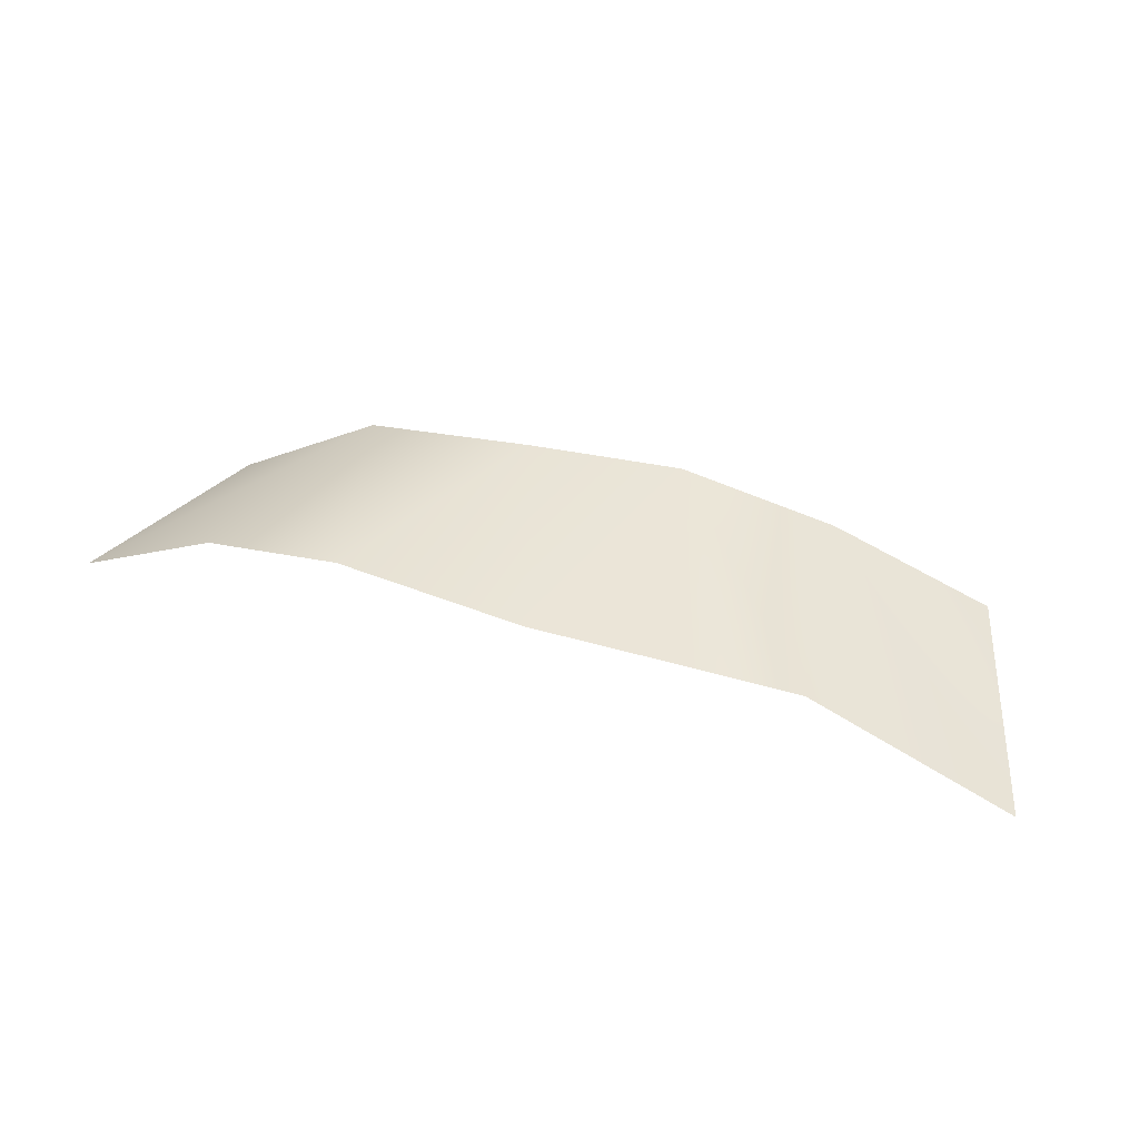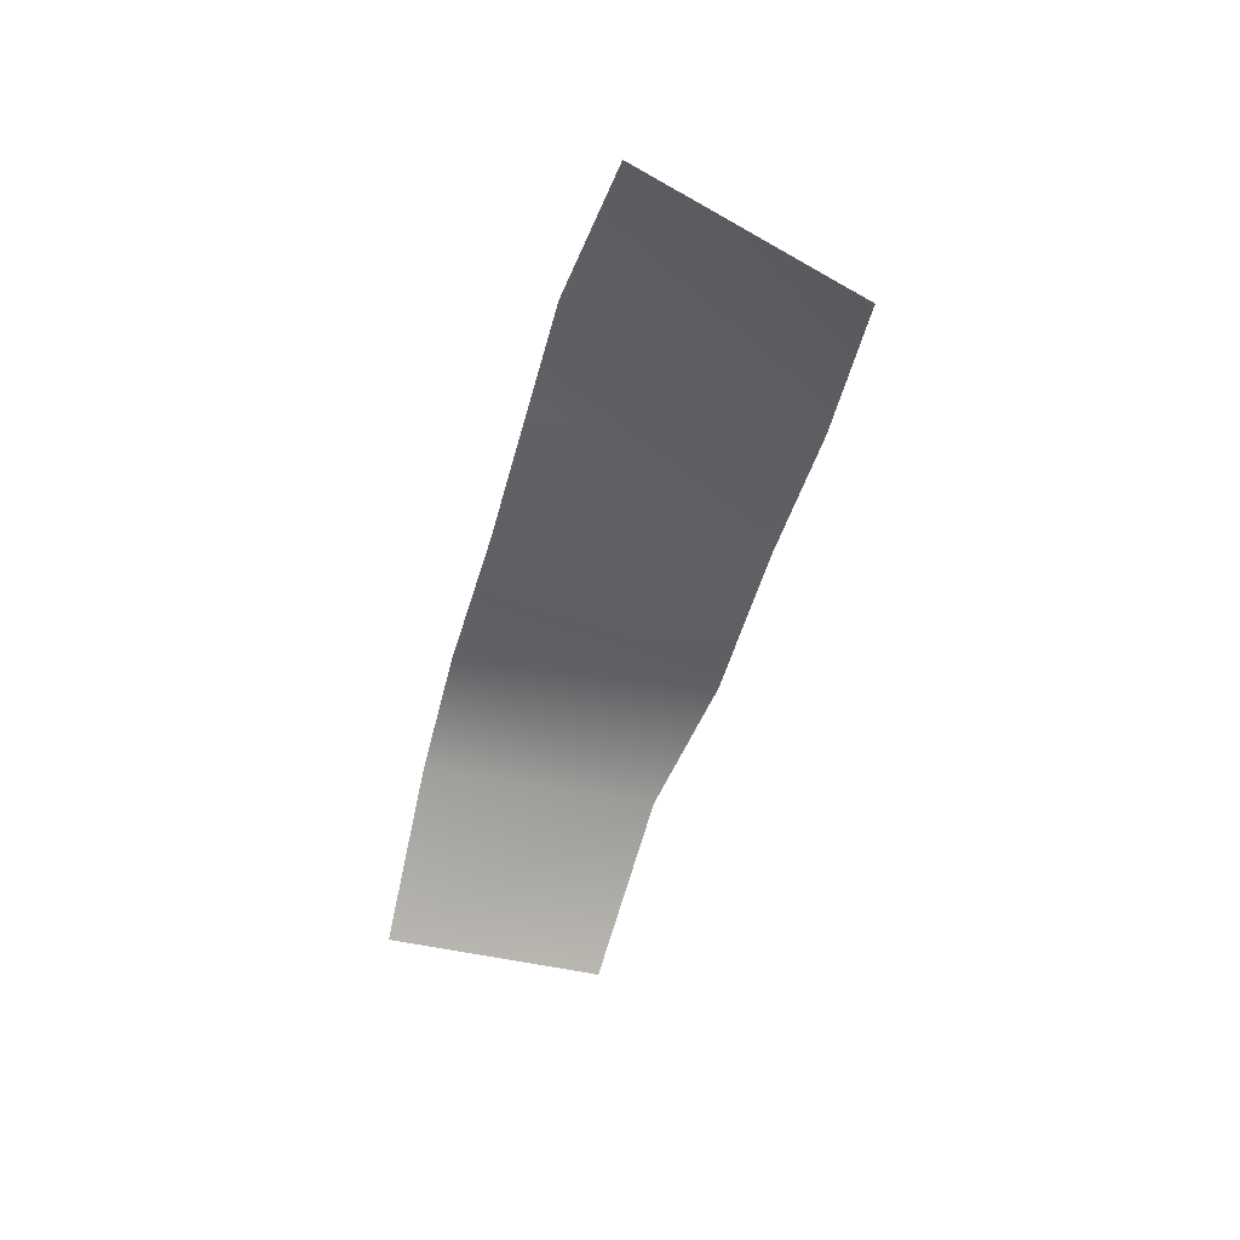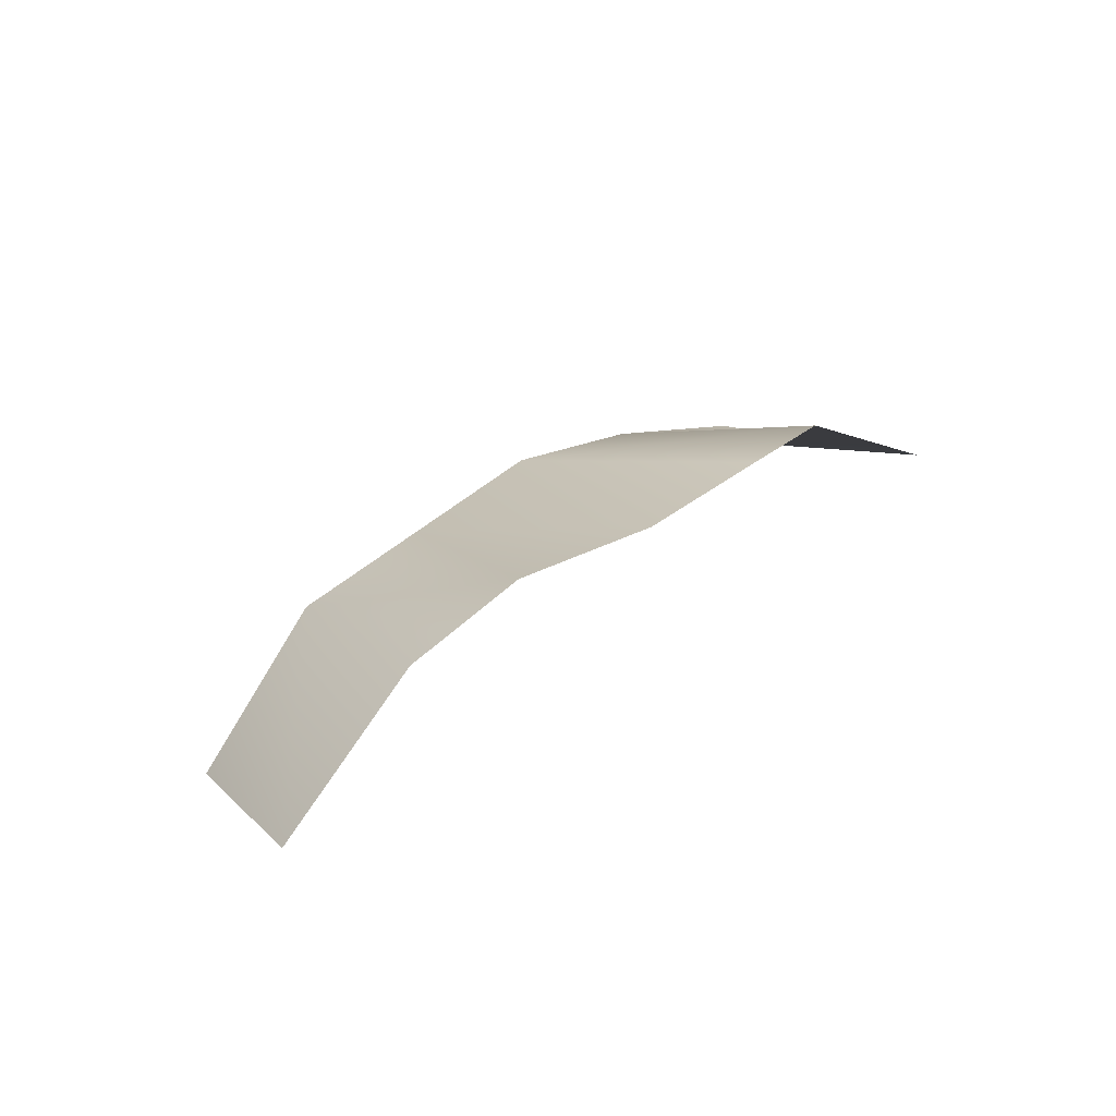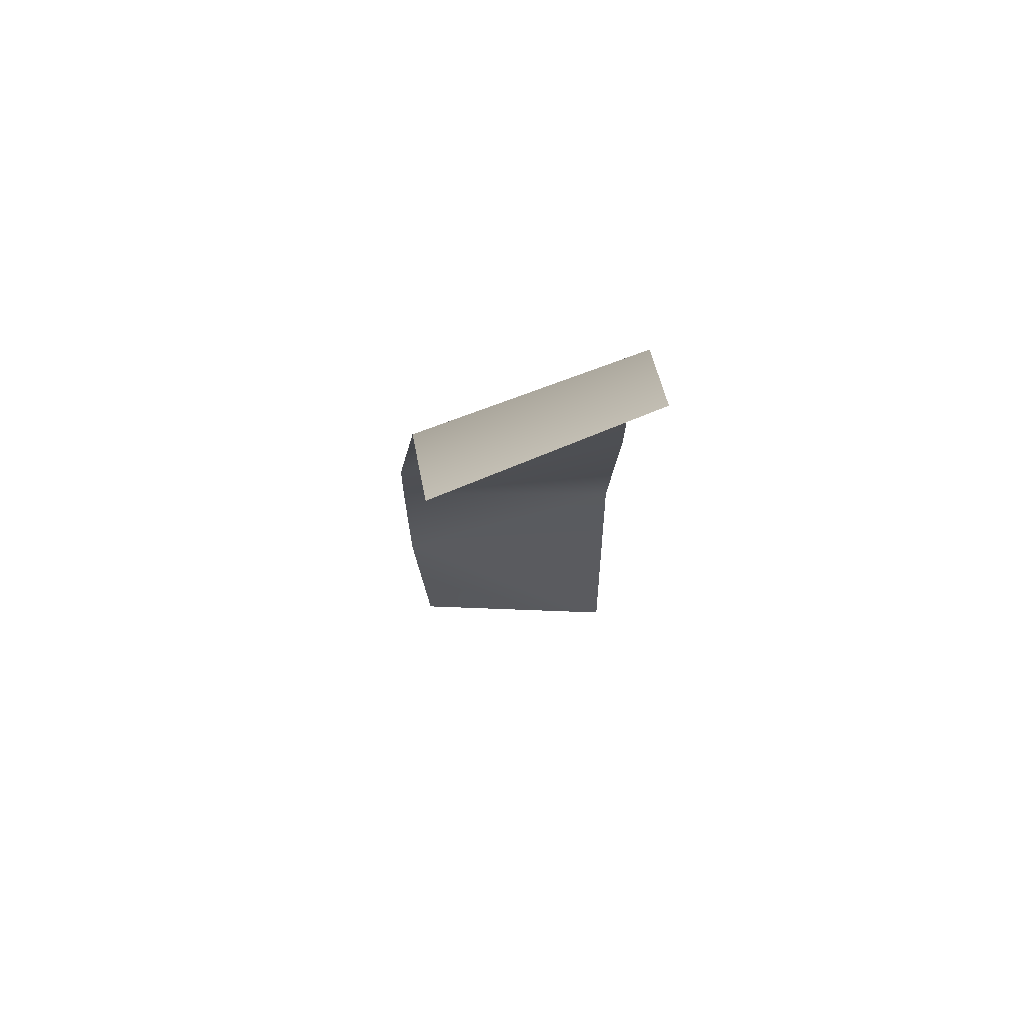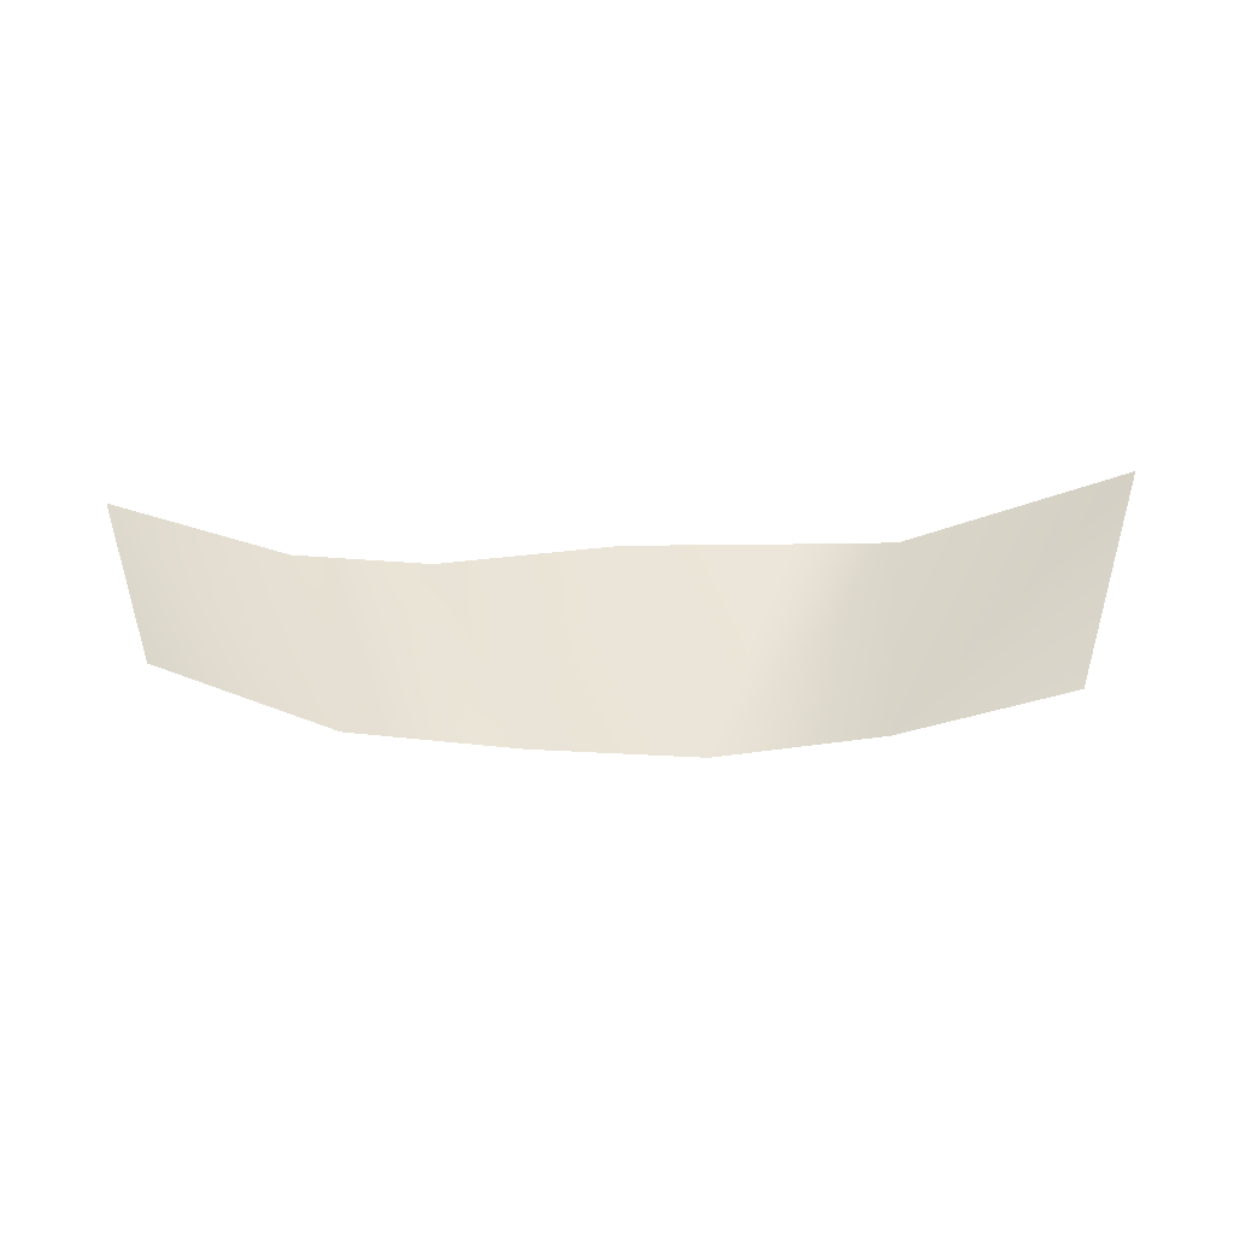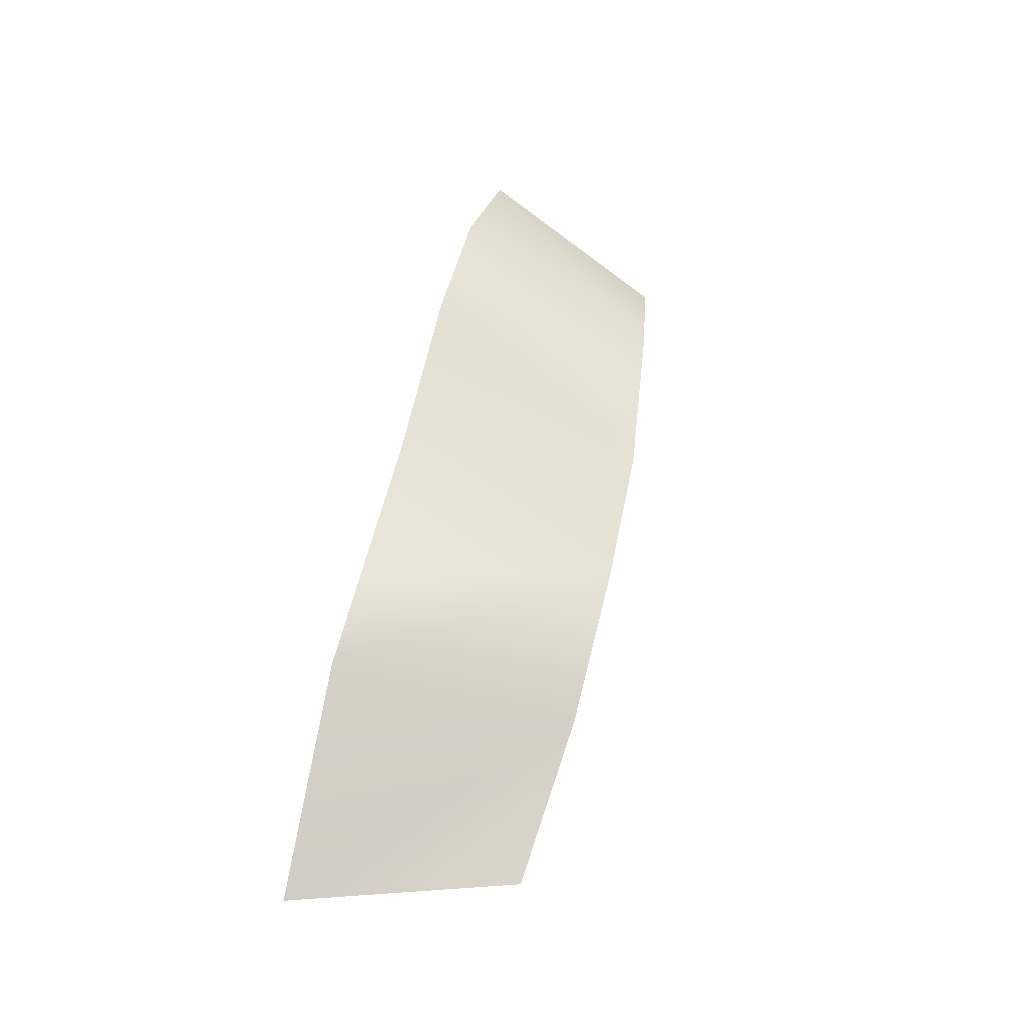
<metadata>
{"format":"obj","ext":"obj","renderer":"f3d","projection":"perspective","resolution":1024,"background":"white","views":[{"elev":56.5,"azim":-161.7,"up":"+Z"},{"elev":-45.9,"azim":-104.8,"up":"+Z"},{"elev":28.3,"azim":132.1,"up":"+Z"},{"elev":-15.3,"azim":89.0,"up":"+Z"},{"elev":-29.3,"azim":-175.2,"up":"+Y"},{"elev":60.1,"azim":-77.2,"up":"+Z"}]}
</metadata>
<code>
o D85C_V
v -34.95 -49.1 3.514
v -35.44 -47.61 3.801
v -36.07 -47.61 3.837
v -34.95 -49.1 3.514
v -36.07 -47.61 3.837
v -35.92 -49.08 3.378
v -35.92 -49.08 3.378
v -36.07 -47.61 3.837
v -37.34 -47.61 3.184
v -35.92 -49.08 3.378
v -37.34 -47.61 3.184
v -36.92 -48.97 3.138
v -33.97 -49.08 3.378
v -33.33 -47.61 3.852
v -34.45 -47.61 3.737
v -33.97 -49.08 3.378
v -34.45 -47.61 3.737
v -34.95 -49.1 3.514
v -31.6 -47.61 3.033
v -32.52 -47.61 3.679
v -32.97 -48.97 3.313
v -31.6 -47.61 3.033
v -32.97 -48.97 3.313
v -32.08 -48.85 2.659
v -34.45 -47.61 3.737
v -35.44 -47.61 3.801
v -34.95 -49.1 3.514
v -32.97 -48.97 3.313
v -32.52 -47.61 3.679
v -33.33 -47.61 3.852
v -32.97 -48.97 3.313
v -33.33 -47.61 3.852
v -33.97 -49.08 3.378
f 1 2 3
f 4 5 6
f 7 8 9
f 10 11 12
f 13 14 15
f 16 17 18
f 19 20 21
f 22 23 24
f 25 26 27
f 28 29 30
f 31 32 33

</code>
